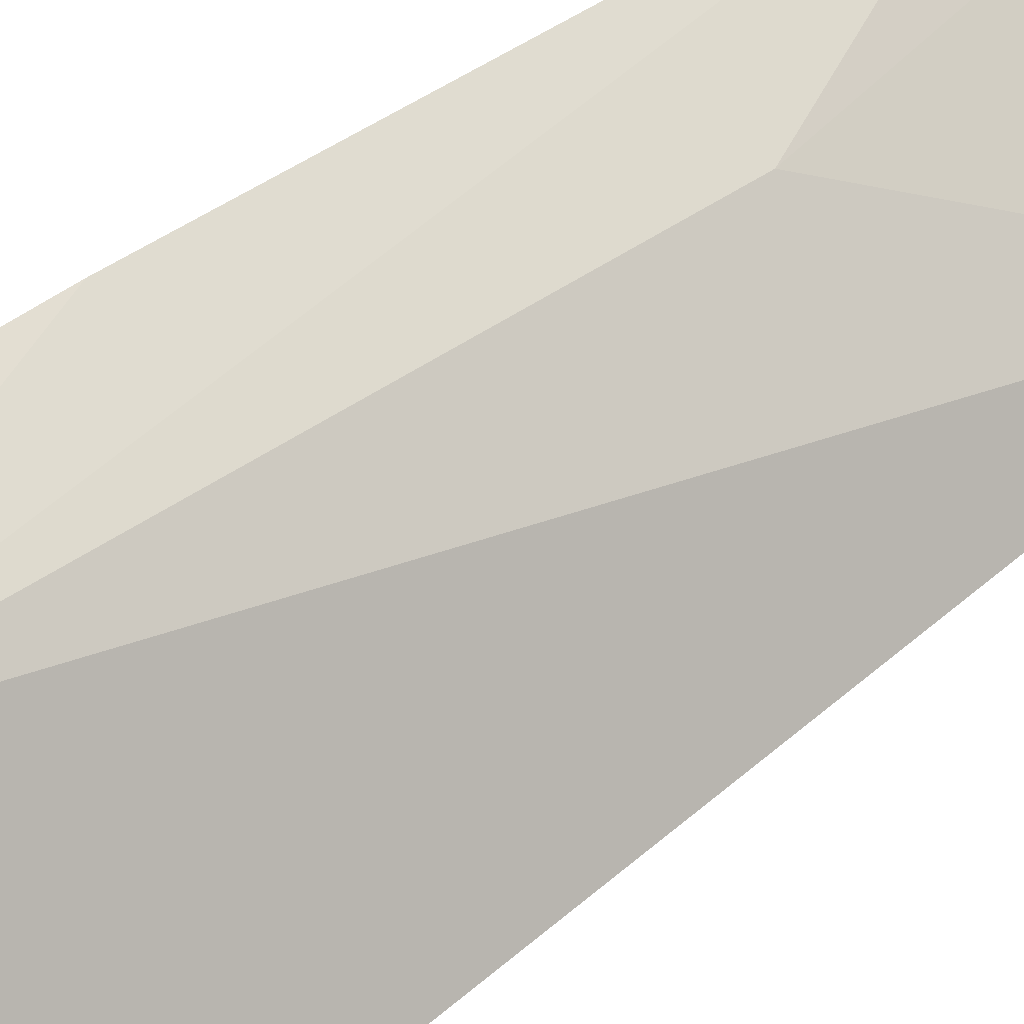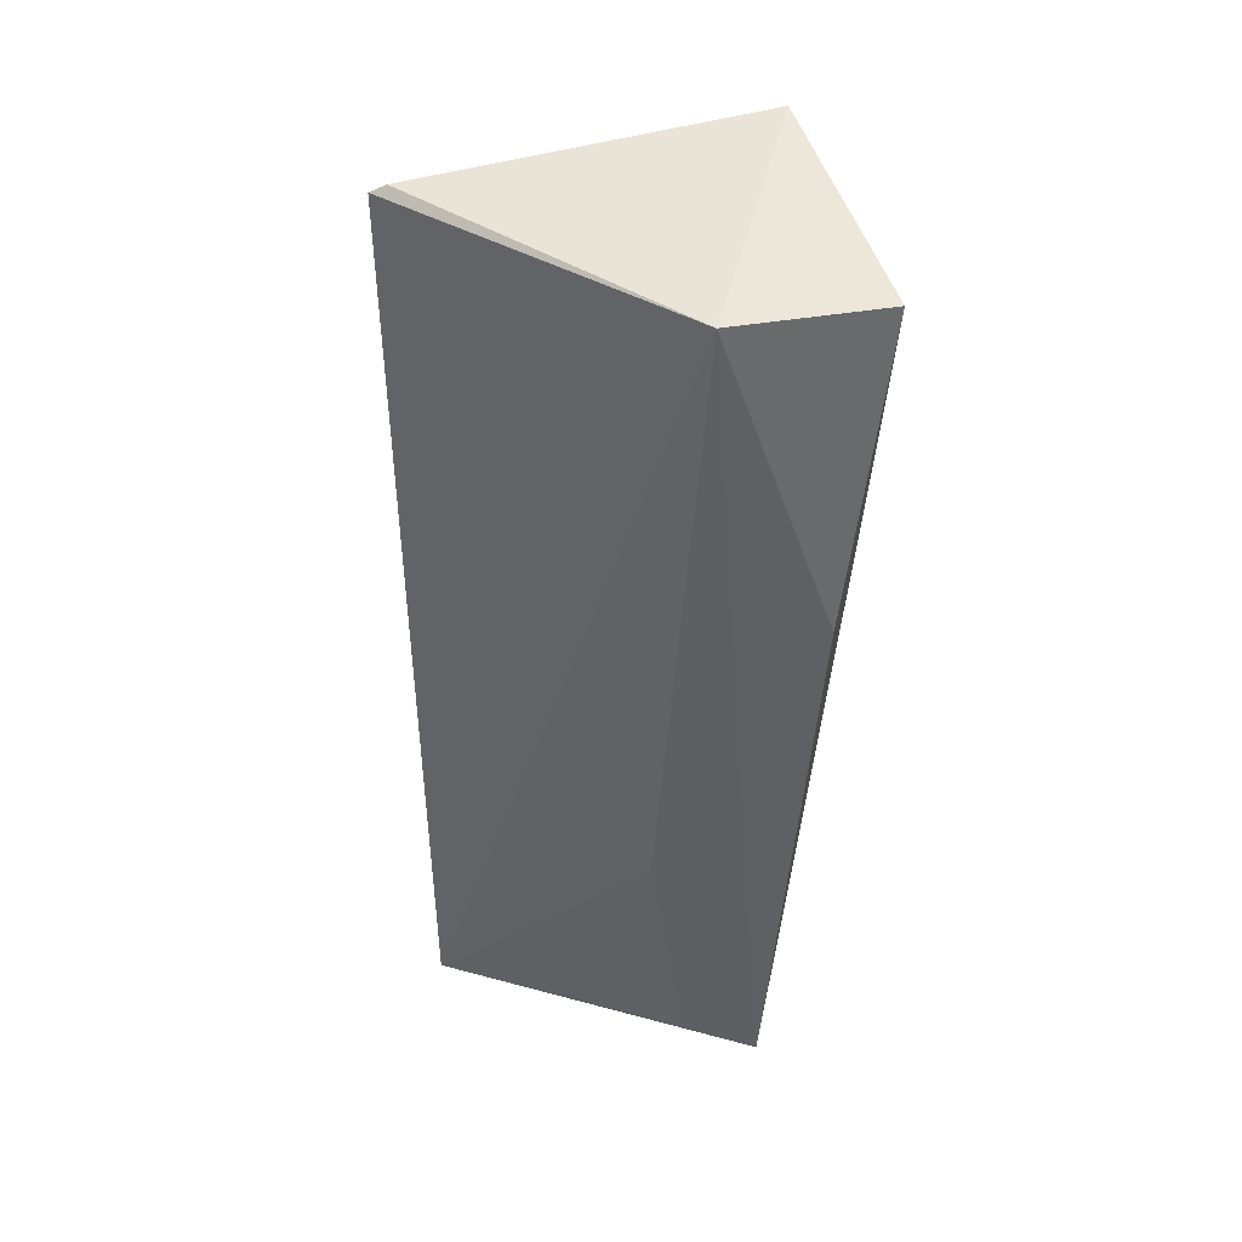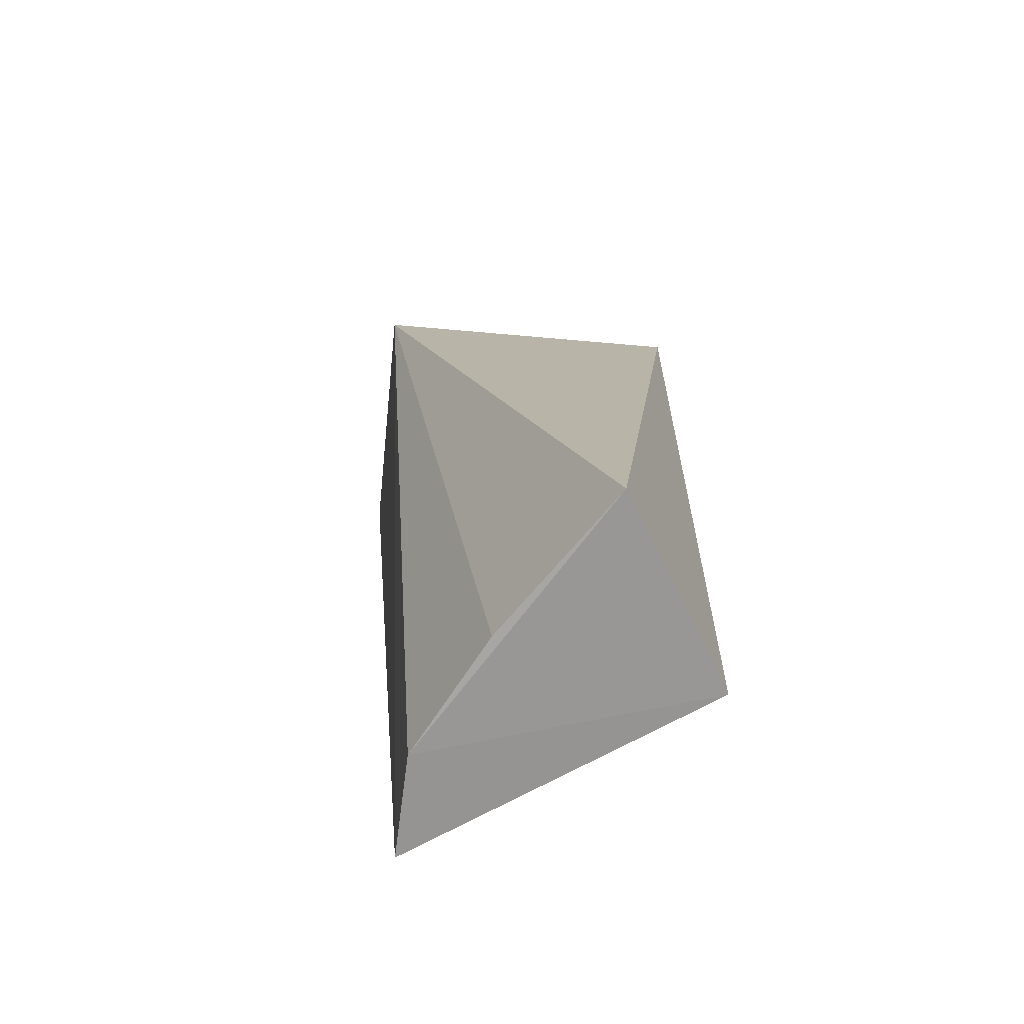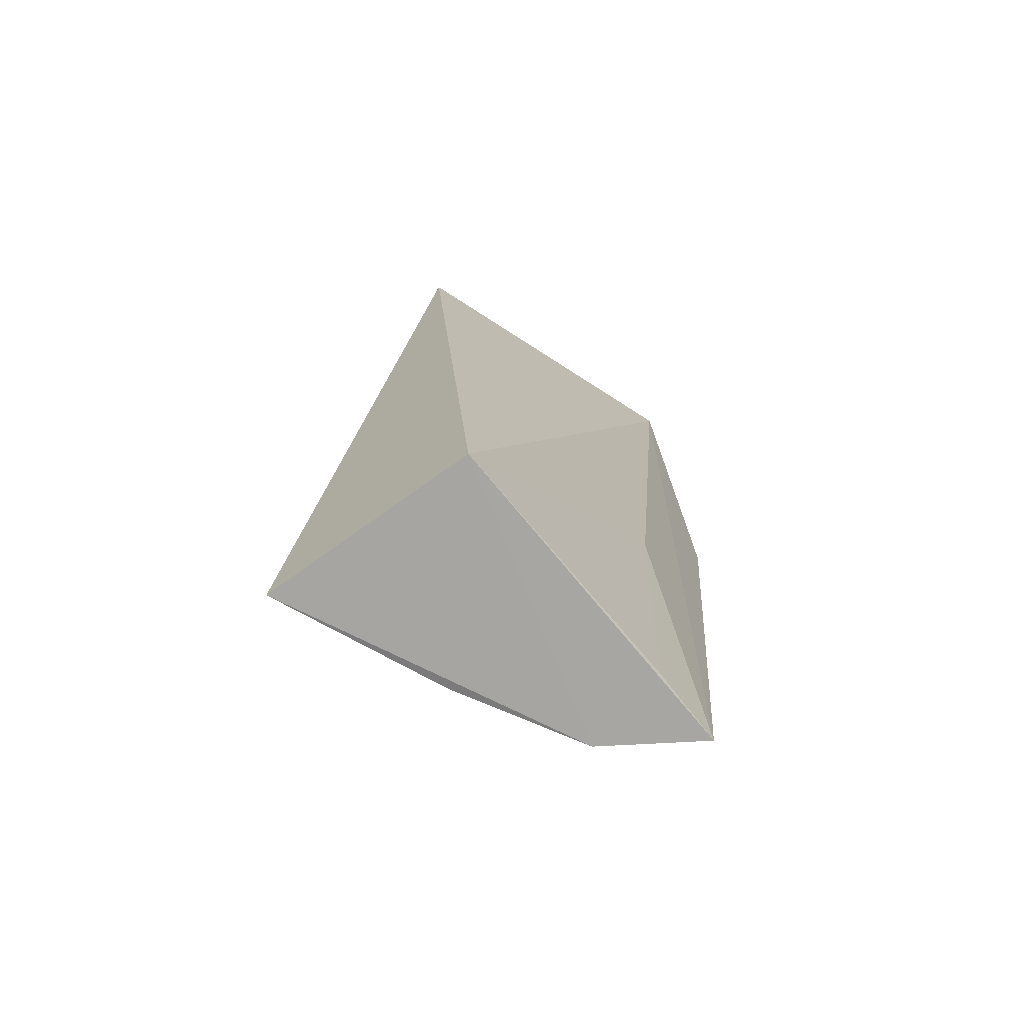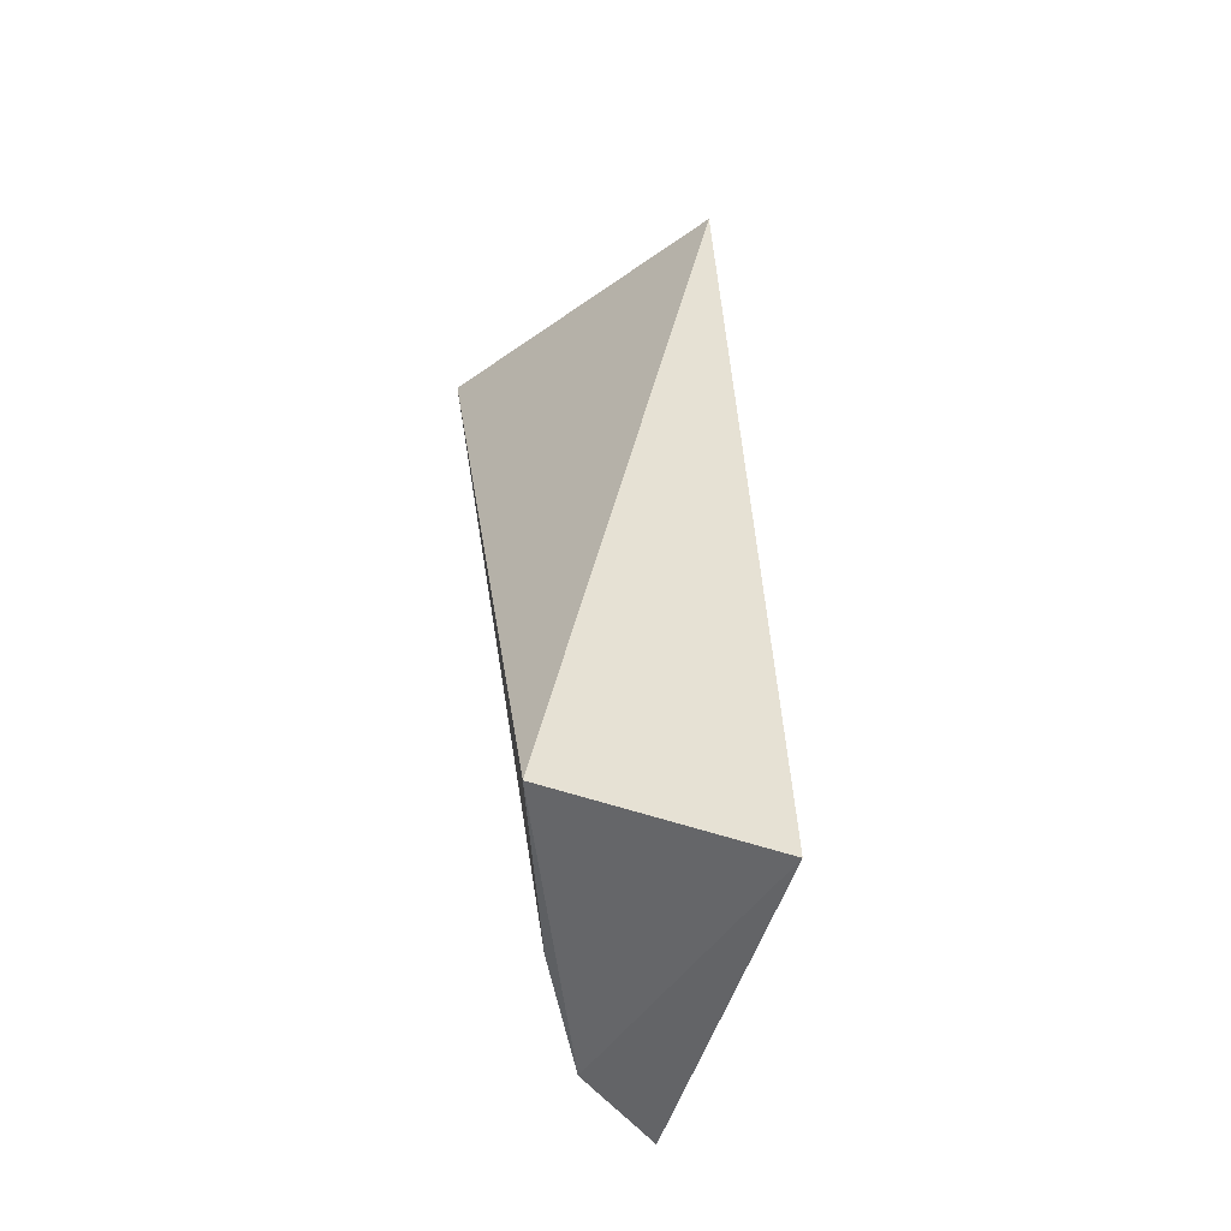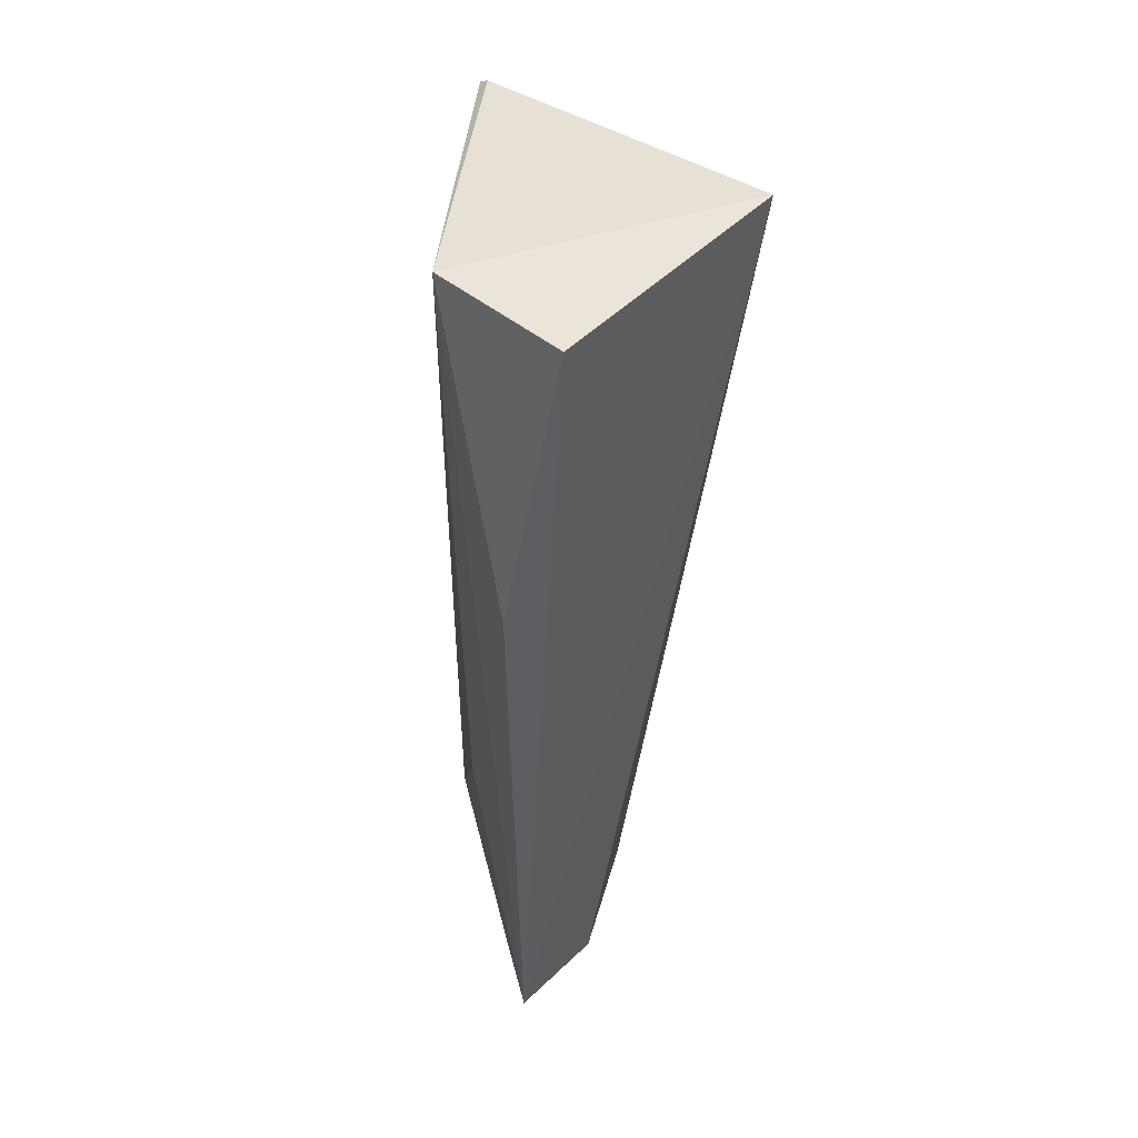
<metadata>
{"format":"obj","ext":"obj","renderer":"f3d","projection":"perspective","resolution":1024,"background":"white","views":[{"elev":60.5,"azim":-128.8,"up":"+Z"},{"elev":43.1,"azim":-5.1,"up":"+Y"},{"elev":-69.1,"azim":-174.1,"up":"+Y"},{"elev":-73.7,"azim":-74.4,"up":"+Y"},{"elev":-52.5,"azim":-131.1,"up":"+Y"},{"elev":41.6,"azim":53.4,"up":"+Y"}]}
</metadata>
<code>
v 0.04934 0.07535 0.0495
v 0.04439 0.01512 0.04951
v 0.0459 0.07678 0.03245
v 0.02296 0.07508 0.0364
v 0.03975 0.07581 0.05116
v 0.02839 0.01457 0.0268
v 0.04667 0.05564 0.05192
v 0.02346 0.01474 0.04034
v 0.024 0.07562 0.03656
v 0.04272 0.01488 0.04246
v 0.03721 0.03288 0.04839
v 0.03689 0.0149 0.03525
v 0.03955 0.01543 0.0475
f 1 2 3
f 5 1 3
f 6 4 3
f 7 5 2
f 7 2 1
f 7 1 5
f 8 5 4
f 8 4 6
f 9 5 3
f 9 3 4
f 9 4 5
f 10 3 2
f 10 8 6
f 10 2 8
f 11 2 5
f 11 5 8
f 12 10 6
f 12 6 3
f 12 3 10
f 13 11 8
f 13 8 2
f 13 2 11

</code>
